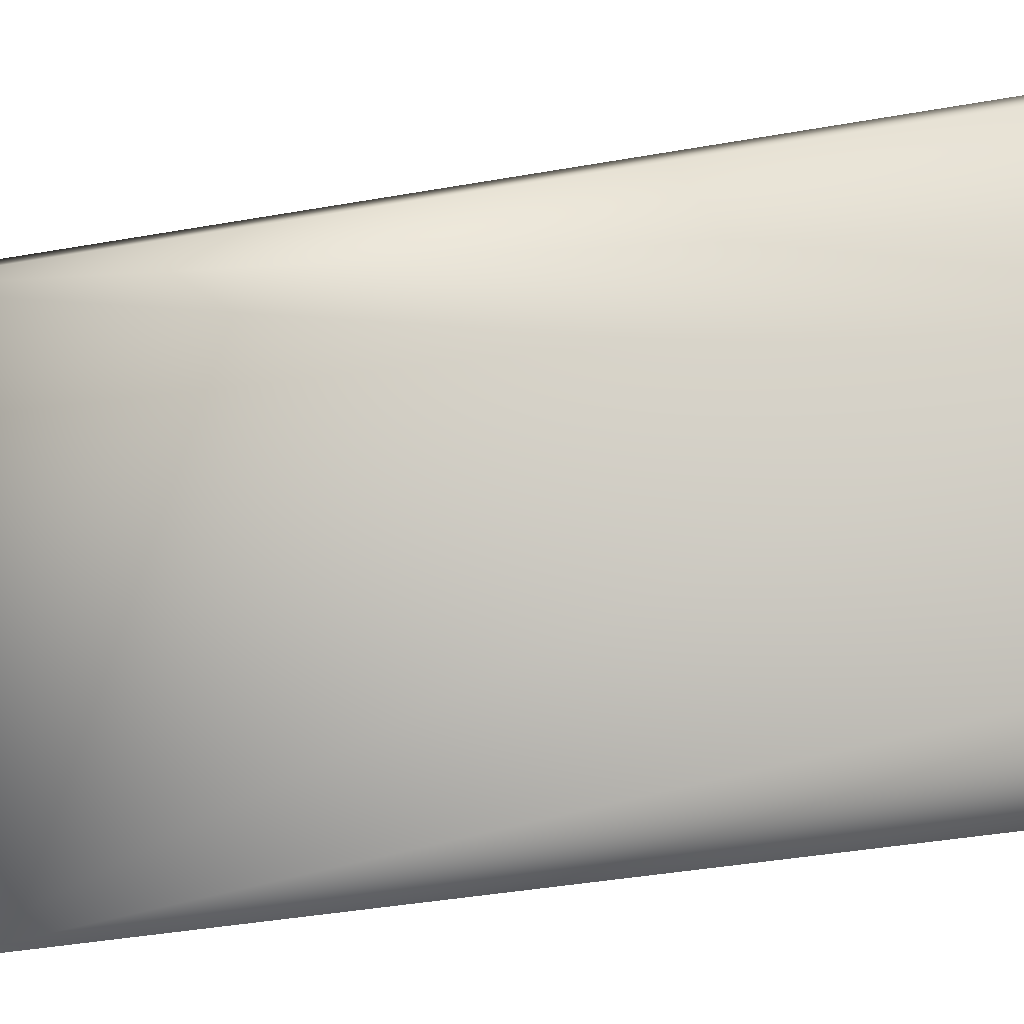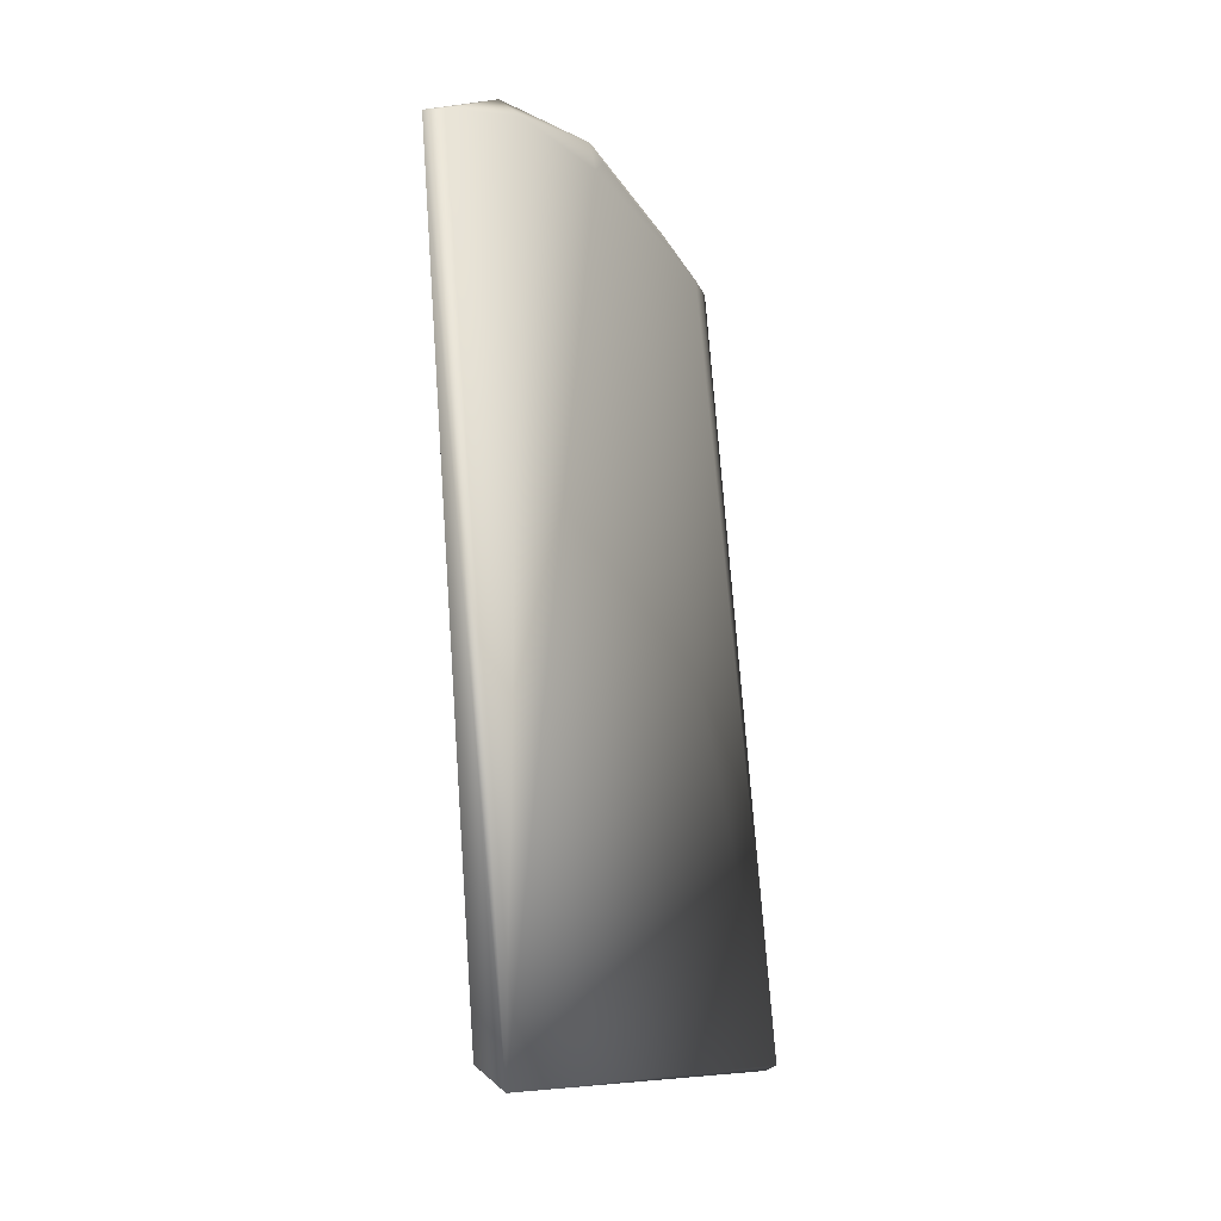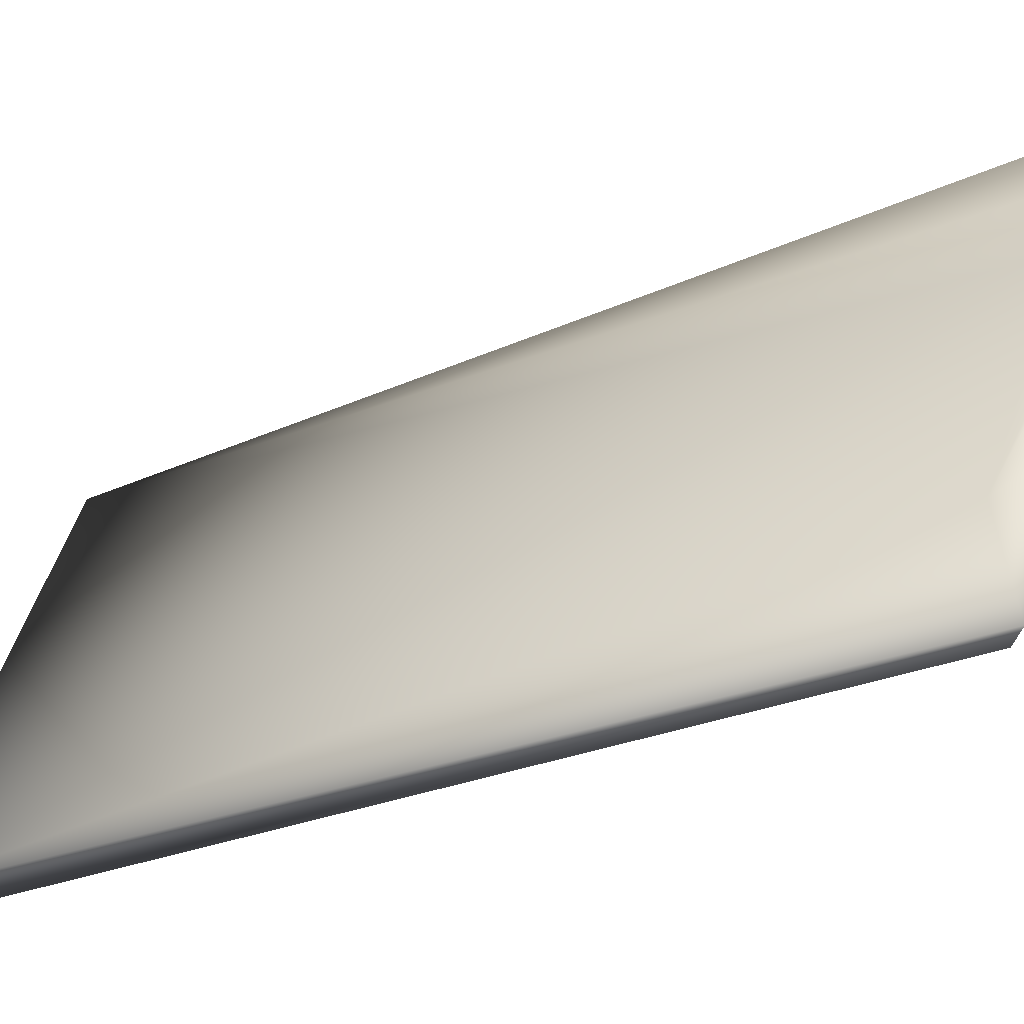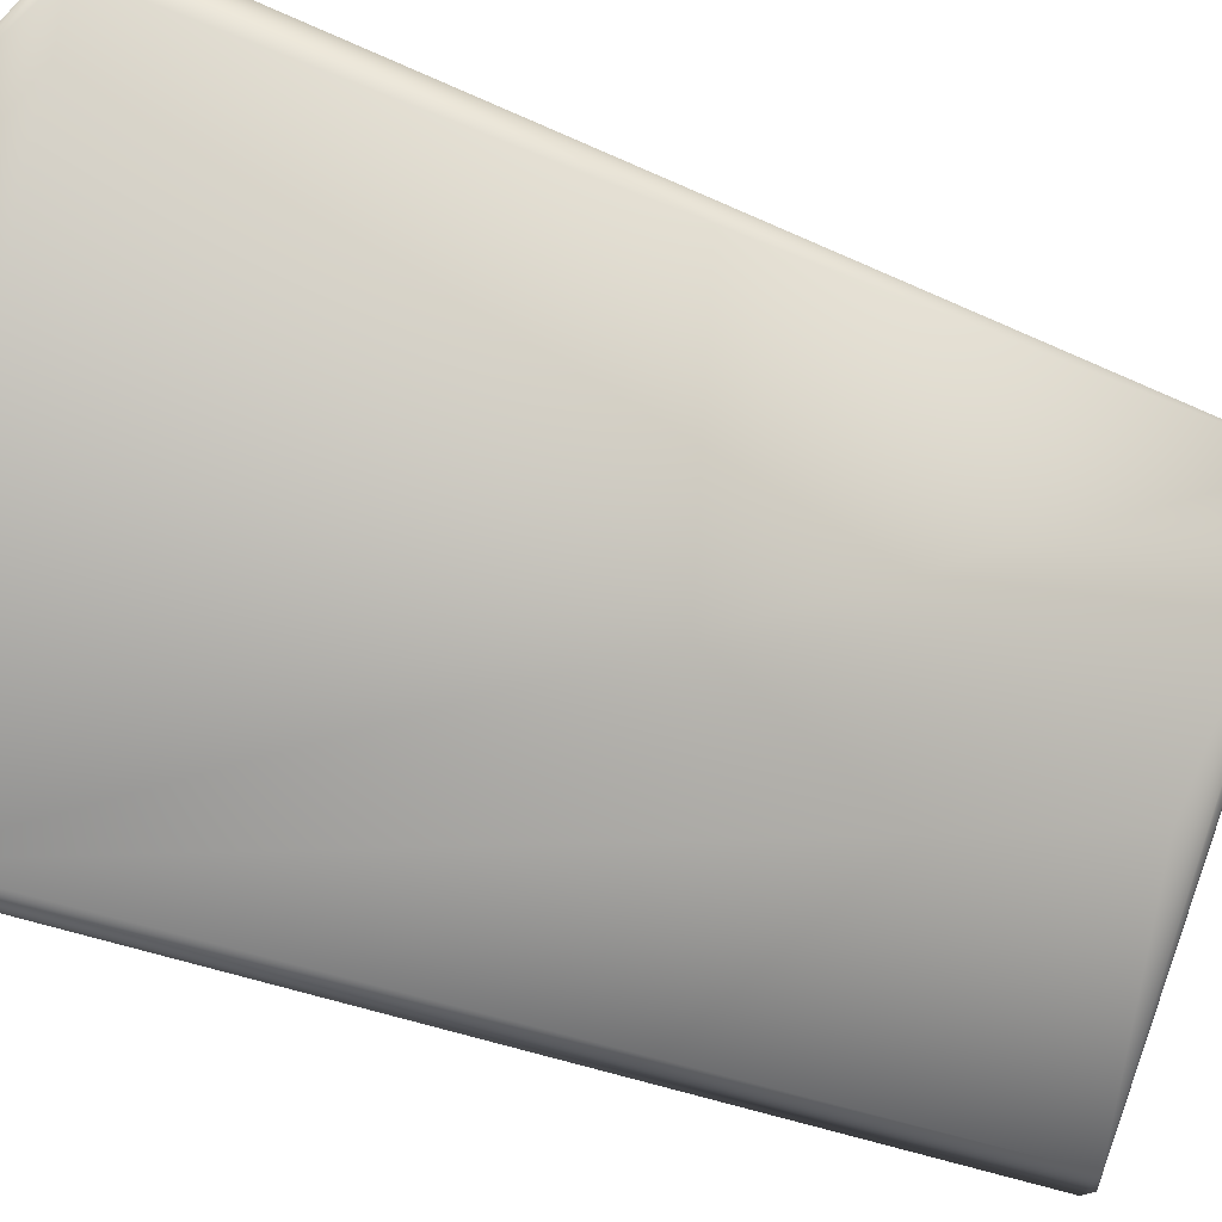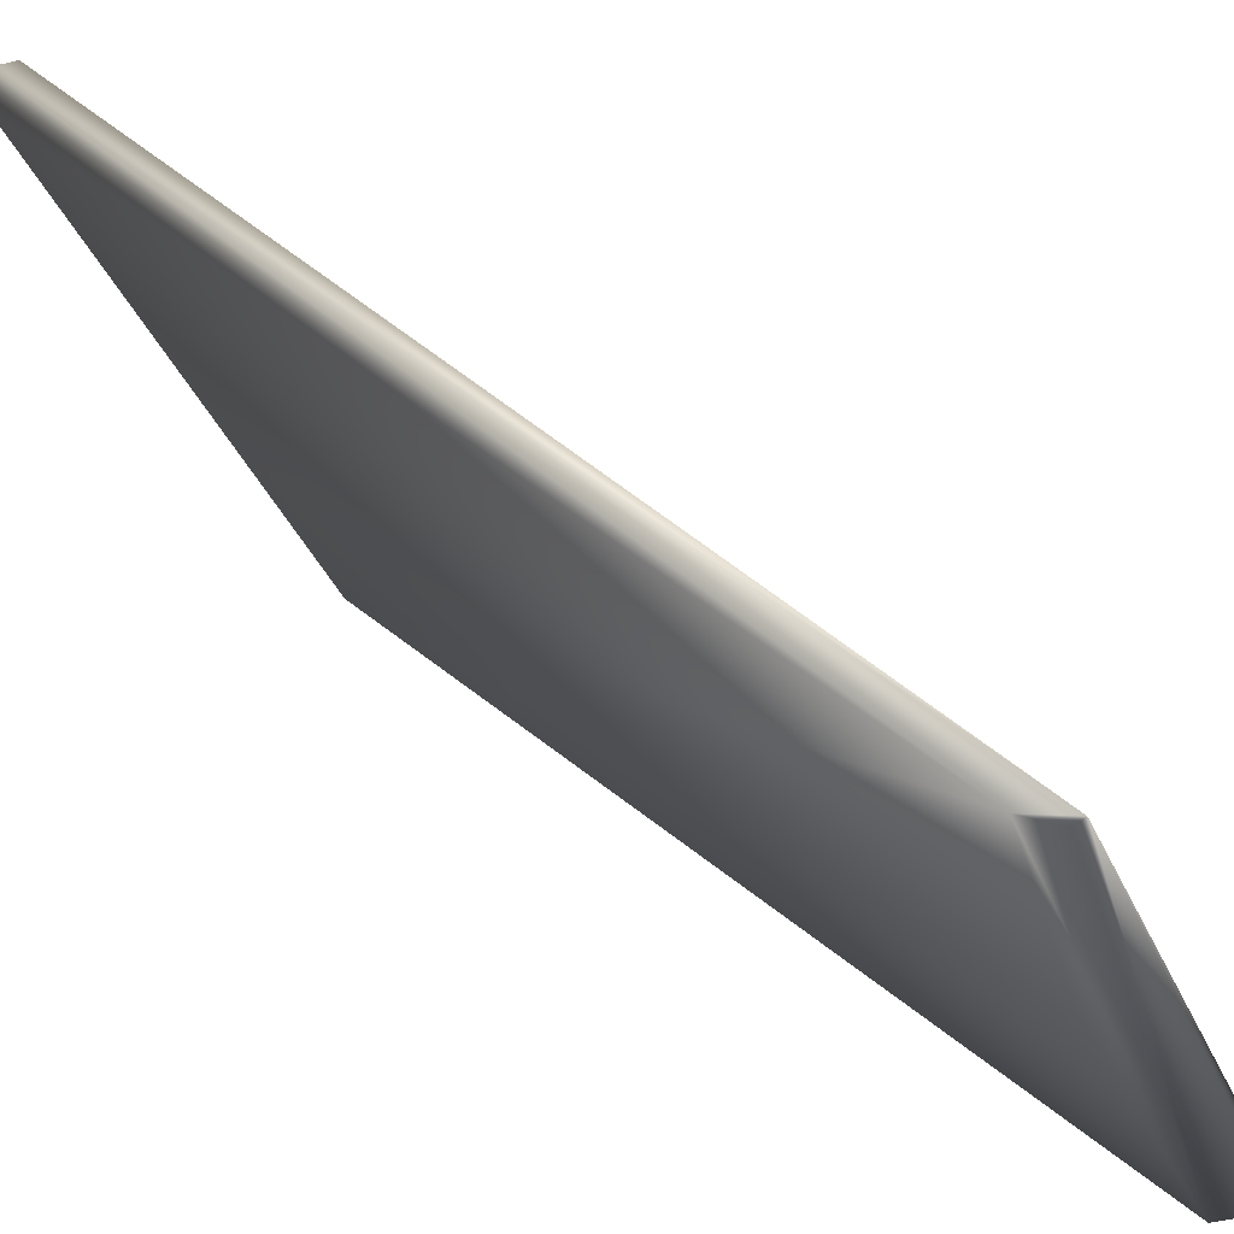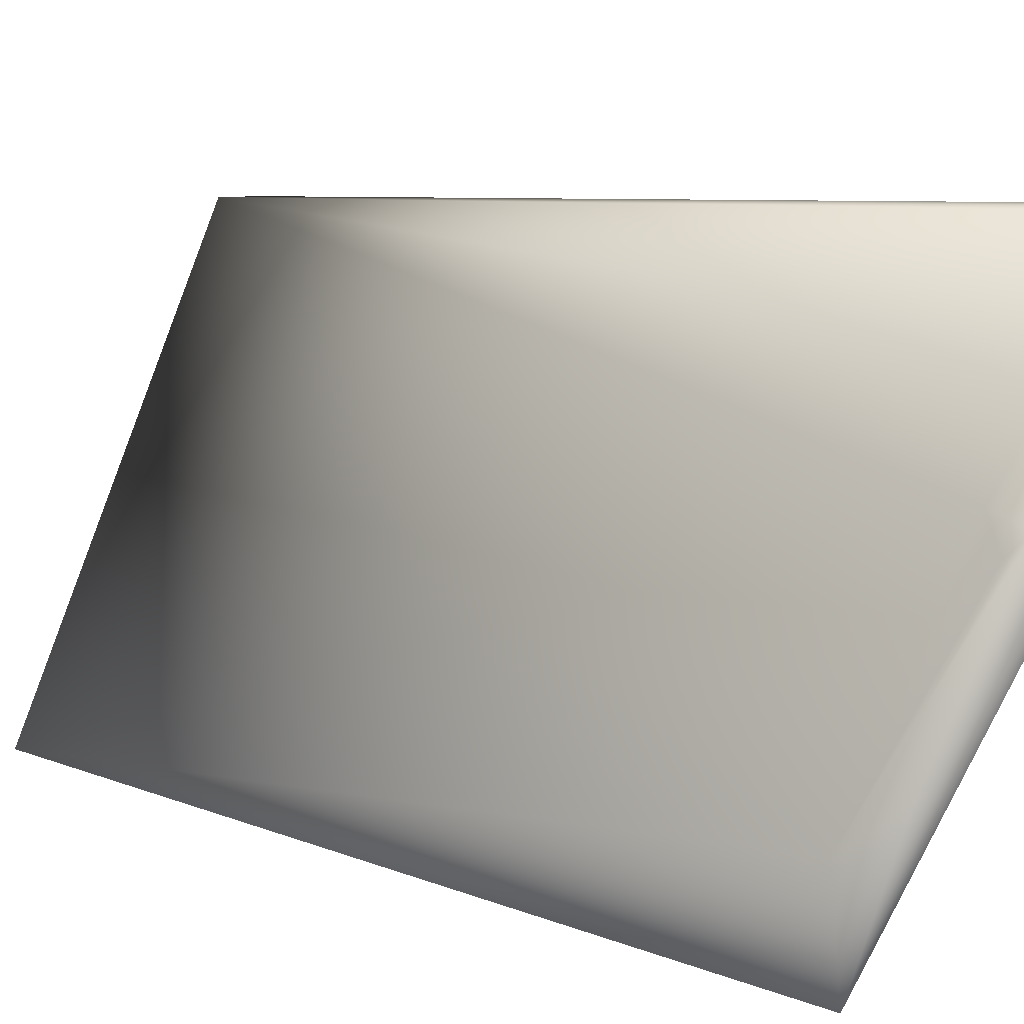
<metadata>
{"format":"obj","ext":"obj","renderer":"f3d","projection":"perspective","resolution":1024,"background":"white","views":[{"elev":20.7,"azim":87.6,"up":"+Z"},{"elev":-16.1,"azim":0.6,"up":"+Y"},{"elev":-22.7,"azim":121.8,"up":"+Z"},{"elev":-26.3,"azim":-114.9,"up":"+Z"},{"elev":31.3,"azim":-38.4,"up":"+Z"},{"elev":17.2,"azim":138.8,"up":"+Z"}]}
</metadata>
<code>
v 0.5357 -0.5539 0.2235
v 0.5374 -0.553 0.2234
v 0.4975 -0.5606 0.2848
v 0.4855 -0.4269 0.2993
v 0.4854 -0.4278 0.3041
v 0.5121 -0.5501 0.253
v 0.4936 -0.558 0.2863
v 0.5296 -0.5507 0.2232
v 0.5226 -0.4275 0.2323
v 0.5199 -0.4225 0.2522
v 0.5272 -0.4241 0.2324
v 0.5072 -0.4169 0.2714
v 0.5105 -0.421 0.2747
v 0.5252 -0.4278 0.2466
v 0.4988 -0.4227 0.2925
v 0.4951 -0.4174 0.2881
v 0.4889 -0.4274 0.3038
v 0.5084 -0.419 0.2775
v 0.5093 -0.4243 0.2788
v 0.4979 -0.5617 0.2862
f 8 11 2
f 20 2 19
f 20 5 7
f 20 1 2
f 2 1 8
f 8 1 20
f 8 9 11
f 20 17 5
f 17 16 5
f 11 14 2
f 19 2 14
f 3 8 20
f 7 3 20
f 8 3 7
f 7 5 4
f 9 7 4
f 16 4 5
f 4 16 9
f 7 6 8
f 6 9 8
f 9 6 7
f 18 12 16
f 9 12 11
f 16 12 9
f 11 10 14
f 10 18 14
f 12 10 11
f 10 12 18
f 14 13 19
f 18 19 13
f 18 13 14
f 16 17 15
f 15 18 16
f 18 15 19
f 19 15 20
f 17 20 15

</code>
